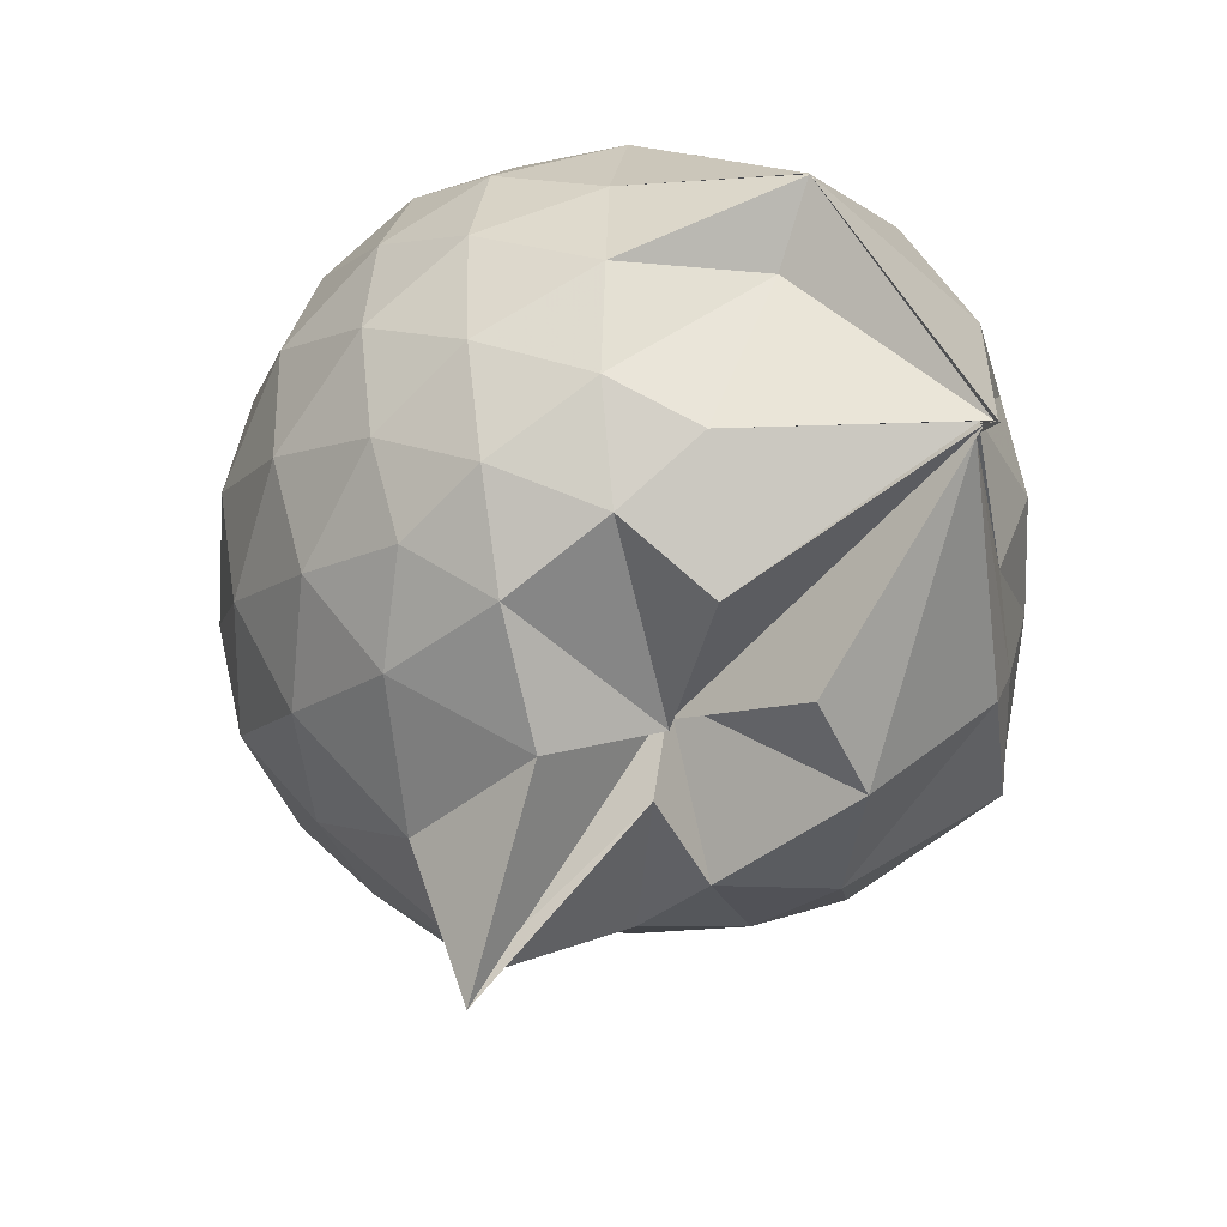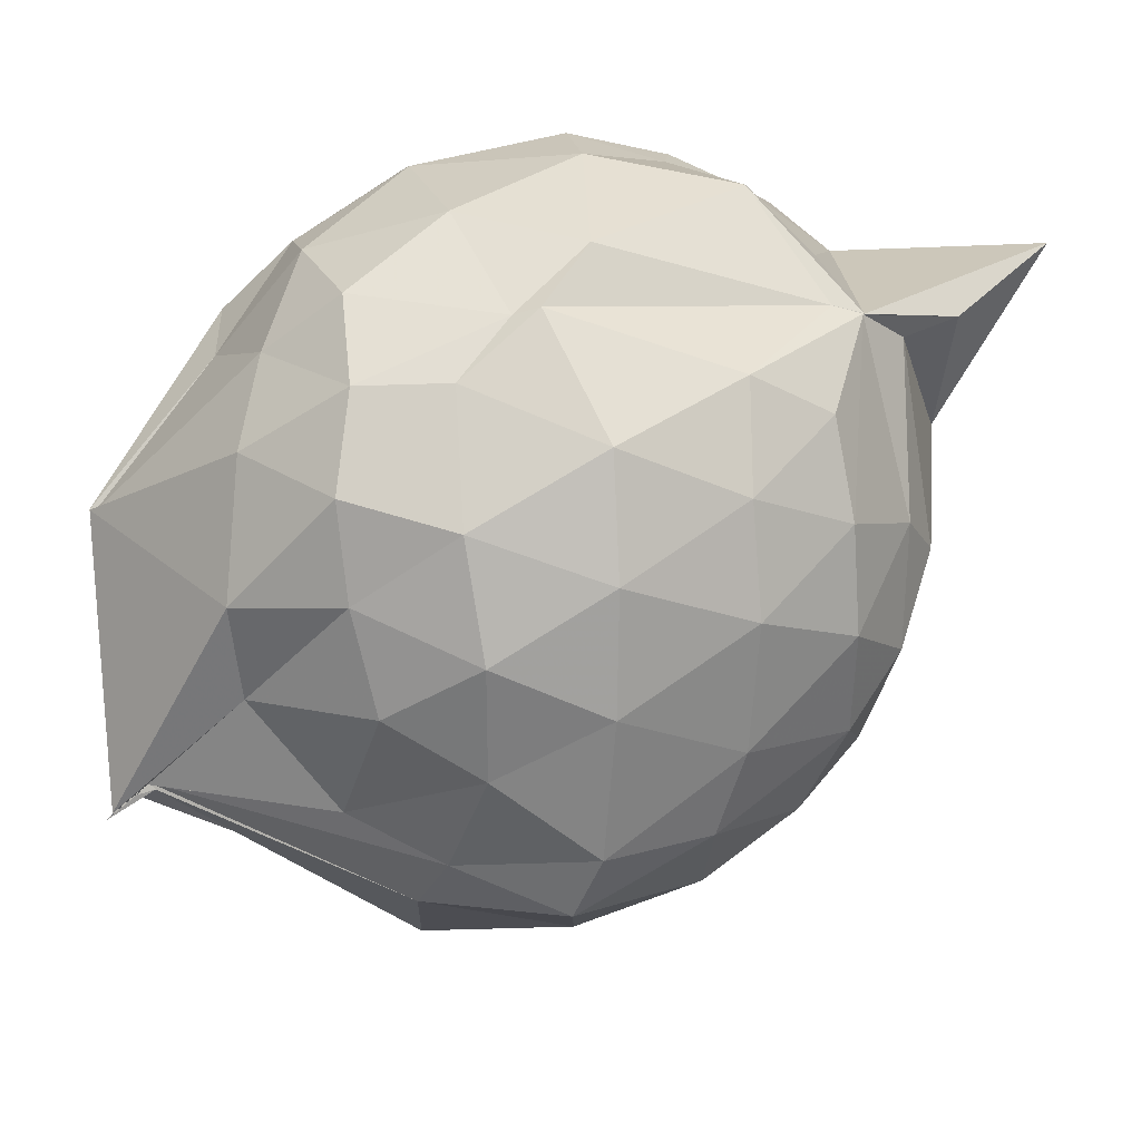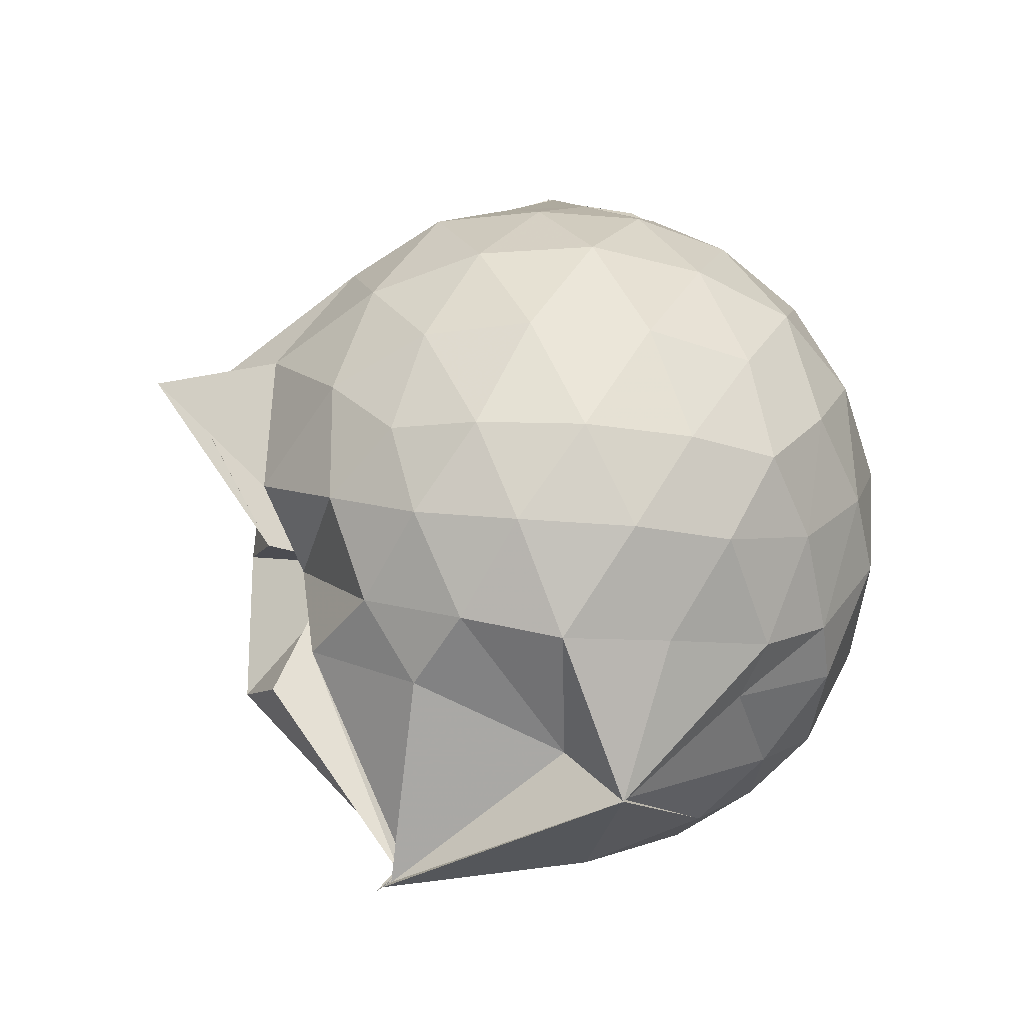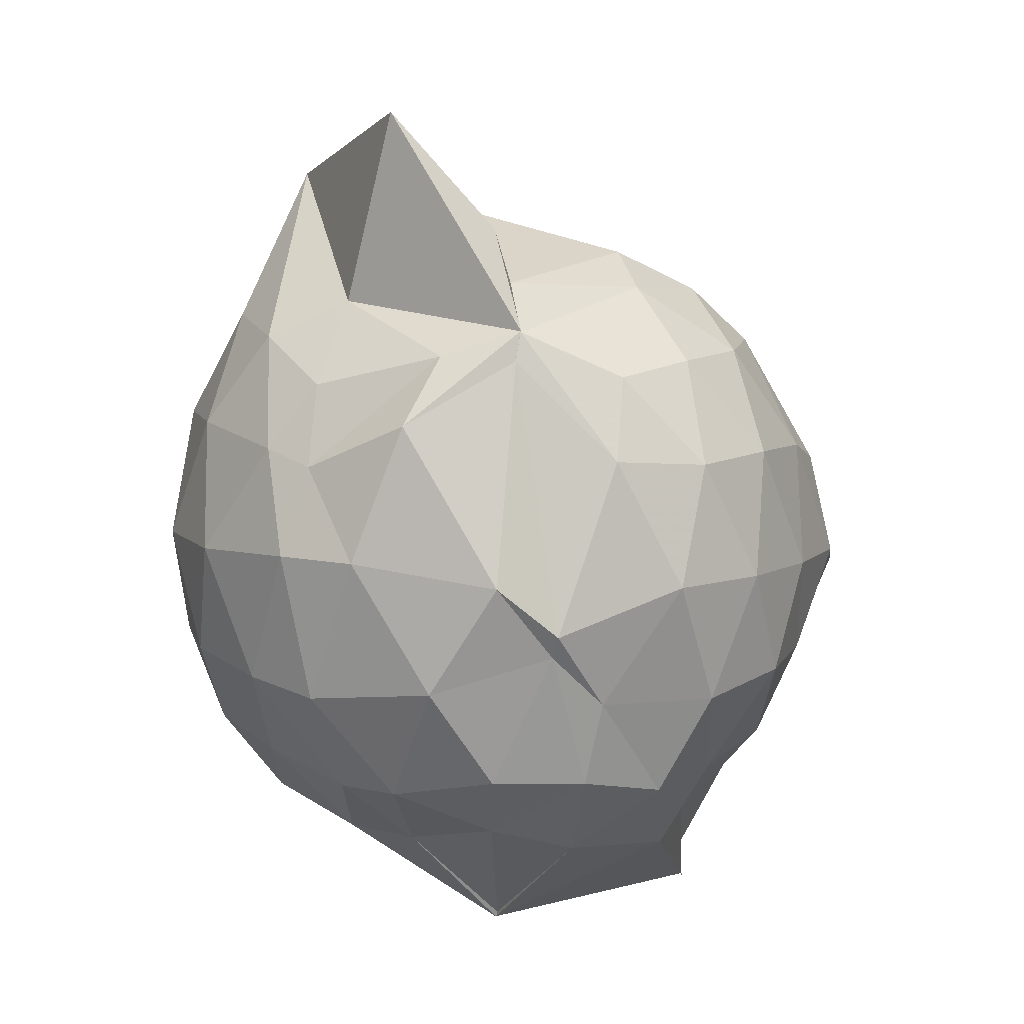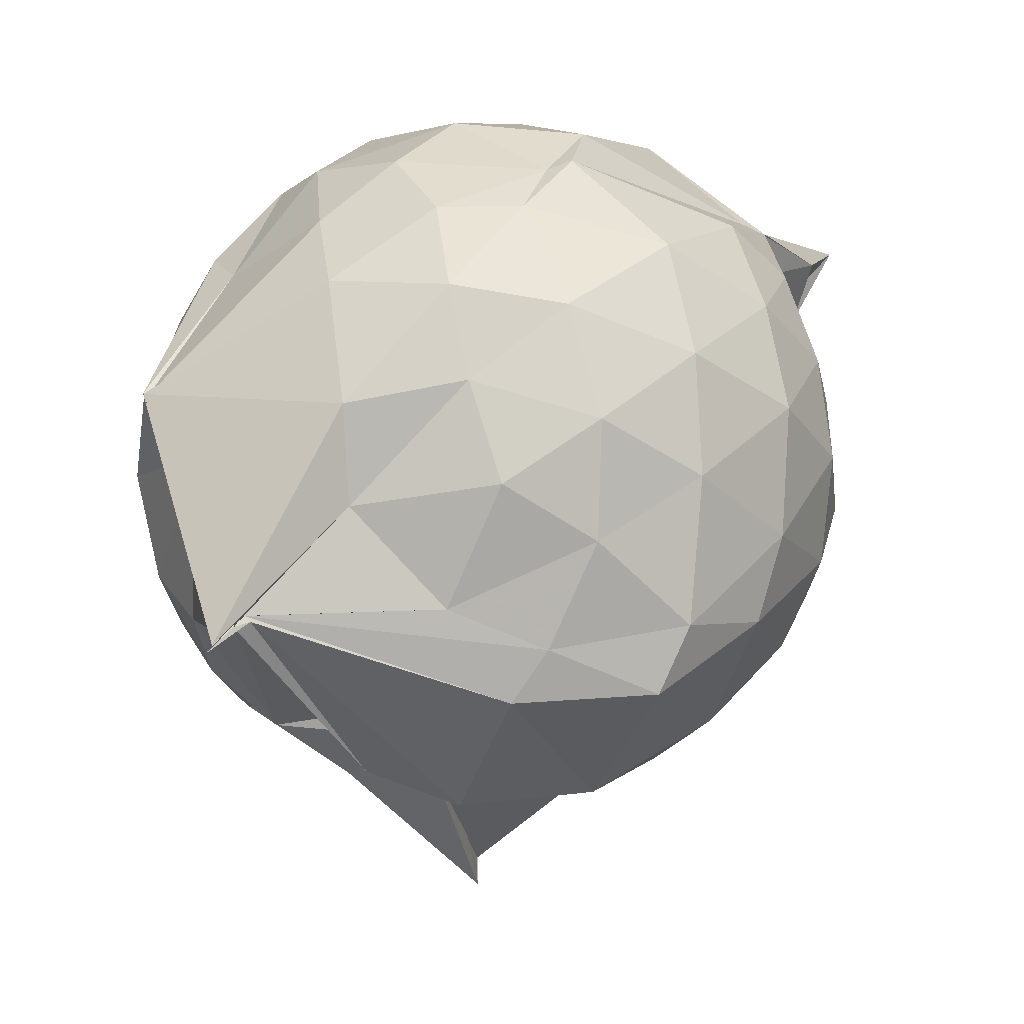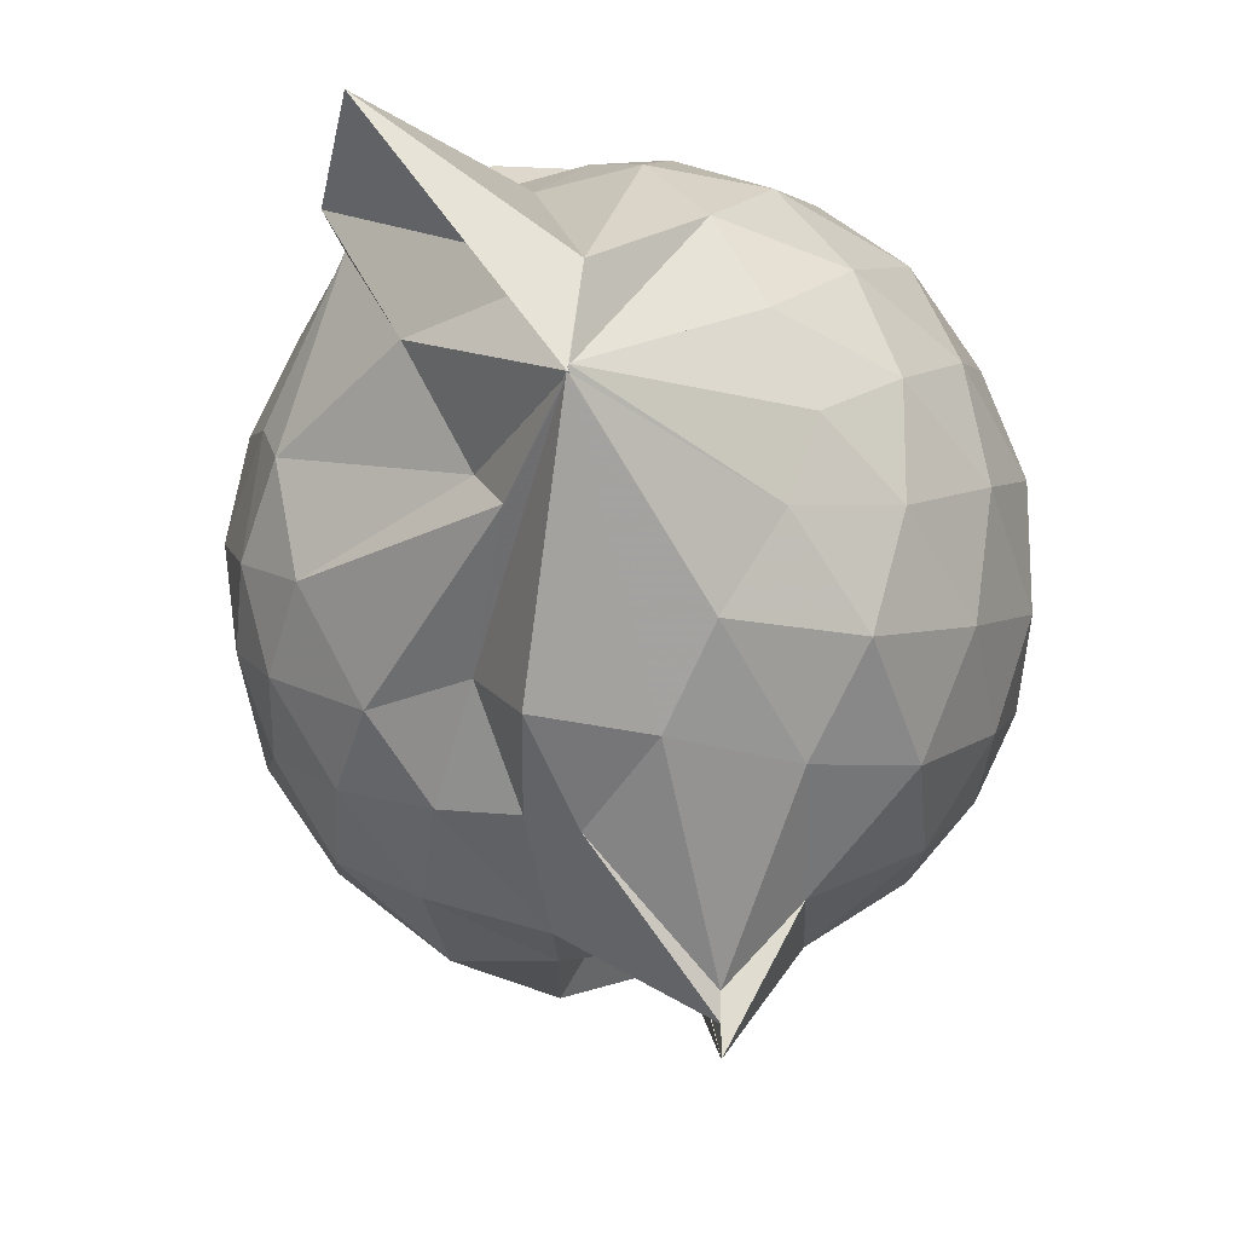
<metadata>
{"format":"obj","ext":"obj","renderer":"f3d","projection":"perspective","resolution":1024,"background":"white","views":[{"elev":-39.2,"azim":162.9,"up":"+Y"},{"elev":26.8,"azim":-100.5,"up":"+Y"},{"elev":-54.2,"azim":84.0,"up":"+Z"},{"elev":9.6,"azim":-157.7,"up":"+Z"},{"elev":0.7,"azim":-124.4,"up":"+Y"},{"elev":-21.1,"azim":29.9,"up":"+Y"}]}
</metadata>
<code>
v 0.4994 -0.3439 1.784
v -0.02936 -0.1244 -0.2798
v 0.7567 -0.2795 1.281
v 0.6932 -0.07345 1.351
v 0.5774 0.1455 1.377
v 0.4053 0.3237 1.341
v 0.2178 0.4263 1.237
v -0.09666 0.3809 1.315
v -0.2787 0.3124 1.376
v -0.2794 0.3115 1.375
v -0.4974 0.1812 1.26
v -0.5934 -0.02995 1.285
v -0.6423 -0.2698 1.29
v -0.5941 -0.5267 1.295
v -0.5591 -0.734 1.197
v -0.3735 -0.8445 1.232
v -0.1381 -0.921 1.228
v 0.05552 -0.958 1.206
v 0.1974 -1.019 1.222
v 0.4187 -0.8843 1.3
v 0.5774 -0.6967 1.364
v 0.7052 -0.4801 1.318
v 0.8431 -0.148 1.079
v 0.7566 0.09892 1.109
v 0.5864 0.3269 1.114
v 0.3259 0.484 1.079
v 0.2025 0.51 1.042
v -0.06765 0.5412 1.161
v -0.2762 0.3341 1.306
v -0.5261 0.297 1.067
v -0.6833 0.09167 1.041
v -0.7615 -0.1538 1.047
v -0.7645 -0.4558 1.026
v -0.7477 -0.6594 0.9647
v -0.5408 -0.9083 0.9883
v -0.3213 -1.018 0.9886
v -0.04795 -1.115 0.9189
v 0.3124 -1.336 0.8736
v 0.3125 -1.27 0.8751
v 0.6008 -0.8994 1.053
v 0.7688 -0.683 1.097
v 0.8392 -0.4175 1.075
v 0.8531 -0.001185 0.8028
v 0.7434 0.2485 0.8036
v 0.534 0.4461 0.8067
v 0.2487 0.5748 0.8282
v 0.04765 0.5935 0.8269
v -0.3046 0.5238 0.7777
v -0.4294 0.4376 0.6521
v -0.672 0.2251 0.7543
v -0.7846 -0.03325 0.7462
v -0.8262 -0.3148 0.7338
v -0.8113 -0.6563 0.711
v -0.7682 -0.8147 0.6542
v -0.4215 -1.077 0.721
v -0.1455 -1.116 0.7325
v 0.03028 -1.066 0.5584
v 0.3122 -1.407 0.8746
v 0.4626 -1.086 0.7938
v 0.718 -0.8428 0.7788
v 0.8542 -0.5769 0.7925
v 0.902 -0.2876 0.7973
v 0.7736 0.1189 0.5157
v 0.6173 0.334 0.517
v 0.3908 0.4704 0.4897
v 0.19 0.5398 0.4677
v -0.137 0.5492 0.5082
v -0.4061 0.4148 0.5952
v -0.4987 0.3136 0.4642
v -0.7036 0.07347 0.4451
v -0.7941 -0.1869 0.4726
v -0.7746 -0.4623 0.4762
v -0.6876 -0.7083 0.4016
v -0.6255 -0.8308 0.342
v -0.351 -1.093 0.3824
v -0.002726 -0.8087 0.5535
v 0.0009579 -0.8335 0.5416
v 0.2931 -1.082 0.4635
v 0.5943 -0.9242 0.4994
v 0.7669 -0.7045 0.5121
v 0.8491 -0.446 0.4805
v 0.8542 -0.1457 0.4864
v 0.6326 0.1886 0.2984
v 0.4271 0.3073 0.2588
v 0.1817 0.387 0.2052
v 0.01743 0.4269 0.2106
v -0.2519 0.4274 0.2672
v -0.4484 0.3021 0.2555
v -0.5799 0.1157 0.2043
v -0.6404 -0.1009 0.2175
v -0.7035 -0.3333 0.2643
v -0.5861 -0.6147 0.1943
v -0.3685 -0.6271 -0.2021
v -0.3768 -0.6402 -0.1909
v -0.1895 -1.017 0.2232
v 0.001149 -0.8774 0.5325
v 0.02843 -0.9648 0.4587
v 0.4333 -0.9055 0.2425
v 0.623 -0.7682 0.2948
v 0.702 -0.5644 0.2364
v 0.7393 -0.3014 0.2131
v 0.7108 -0.03247 0.2411
v 0.4991 -0.3289 1.786
v 0.4965 -0.3346 1.784
v 0.5039 -0.09436 1.738
v 0.2057 0.2716 1.433
v -0.2813 0.3116 1.377
v -0.2793 0.3097 1.375
v -0.2786 0.3127 1.374
v -0.4266 -0.1212 1.459
v -0.4856 -0.3986 1.437
v -0.463 -0.6235 1.356
v -0.2069 -0.7495 1.383
v 0.03966 -0.7227 1.371
v 0.2177 -0.8583 1.476
v 0.4967 -0.3439 1.787
v 0.4958 -0.3425 1.779
v 0.4994 -0.3425 1.783
v 0.4972 -0.344 1.784
v 0.06456 0.3104 1.902
v -0.1856 0.2505 1.619
v -0.217 0.2242 1.487
v -0.3326 -0.2352 1.541
v -0.3073 -0.4907 1.488
v 0.2701 -0.5002 1.634
v 0.4965 -0.3426 1.786
v 0.4954 -0.3442 1.78
v 0.4996 -0.3425 1.781
v 0.4758 -0.1001 1.721
v 0.03481 -0.1067 1.645
v 0.1406 -0.3759 1.536
v 0.5008 -0.3443 1.783
v 0.5172 0.08242 0.09331
v 0.2373 0.2167 0.04611
v 0.0871 0.1674 0.01606
v -0.1883 0.2821 0.09739
v -0.3496 0.1299 0.02736
v -0.4932 -0.1539 -0.02082
v -0.4755 -0.3835 0.005904
v -0.3761 -0.6264 -0.2073
v -0.3772 -0.7083 -0.3051
v -0.3755 -0.6509 -0.2326
v 0.04294 -0.9185 0.1087
v 0.2671 -0.7988 0.05262
v 0.5149 -0.6968 0.0996
v 0.5653 -0.4489 0.03707
v 0.5723 -0.1628 0.03861
v 0.3118 -0.04562 -0.06434
v -0.02991 -0.1243 -0.2817
v -0.03426 -0.1242 -0.2674
v -0.02974 -0.1253 -0.2817
v -0.377 -0.6896 -0.2867
v -0.3779 -0.6885 -0.2831
v -0.3729 -0.6325 -0.2191
v 0.1216 -0.6595 -0.07578
v 0.328 -0.5633 -0.06285
v 0.3354 -0.3149 -0.118
v -0.03367 -0.1238 -0.2811
v -0.03082 -0.1243 -0.2819
v -0.3793 -0.6562 -0.2504
v -0.3792 -0.6699 -0.2652
v -0.01026 -0.2706 -0.1396
f 3 23 4
f 4 23 24
f 4 24 5
f 5 24 25
f 5 25 6
f 6 25 26
f 6 26 7
f 7 26 27
f 7 27 8
f 8 27 28
f 8 28 9
f 9 28 29
f 9 29 10
f 10 29 30
f 10 30 11
f 11 30 31
f 11 31 12
f 12 31 32
f 12 32 13
f 13 32 33
f 13 33 14
f 14 33 34
f 14 34 15
f 15 34 35
f 15 35 16
f 16 35 36
f 16 36 17
f 17 36 37
f 17 37 18
f 18 37 38
f 18 38 19
f 19 38 39
f 19 39 20
f 20 39 40
f 20 40 21
f 21 40 41
f 21 41 22
f 22 41 42
f 22 42 3
f 3 42 23
f 23 43 24
f 24 43 44
f 24 44 25
f 25 44 45
f 25 45 26
f 26 45 46
f 26 46 27
f 27 46 47
f 27 47 28
f 28 47 48
f 28 48 29
f 29 48 49
f 29 49 30
f 30 49 50
f 30 50 31
f 31 50 51
f 31 51 32
f 32 51 52
f 32 52 33
f 33 52 53
f 33 53 34
f 34 53 54
f 34 54 35
f 35 54 55
f 35 55 36
f 36 55 56
f 36 56 37
f 37 56 57
f 37 57 38
f 38 57 58
f 38 58 39
f 39 58 59
f 39 59 40
f 40 59 60
f 40 60 41
f 41 60 61
f 41 61 42
f 42 61 62
f 42 62 23
f 23 62 43
f 43 63 44
f 44 63 64
f 44 64 45
f 45 64 65
f 45 65 46
f 46 65 66
f 46 66 47
f 47 66 67
f 47 67 48
f 48 67 68
f 48 68 49
f 49 68 69
f 49 69 50
f 50 69 70
f 50 70 51
f 51 70 71
f 51 71 52
f 52 71 72
f 52 72 53
f 53 72 73
f 53 73 54
f 54 73 74
f 54 74 55
f 55 74 75
f 55 75 56
f 56 75 76
f 56 76 57
f 57 76 77
f 57 77 58
f 58 77 78
f 58 78 59
f 59 78 79
f 59 79 60
f 60 79 80
f 60 80 61
f 61 80 81
f 61 81 62
f 62 81 82
f 62 82 43
f 43 82 63
f 63 83 64
f 64 83 84
f 64 84 65
f 65 84 85
f 65 85 66
f 66 85 86
f 66 86 67
f 67 86 87
f 67 87 68
f 68 87 88
f 68 88 69
f 69 88 89
f 69 89 70
f 70 89 90
f 70 90 71
f 71 90 91
f 71 91 72
f 72 91 92
f 72 92 73
f 73 92 93
f 73 93 74
f 74 93 94
f 74 94 75
f 75 94 95
f 75 95 76
f 76 95 96
f 76 96 77
f 77 96 97
f 77 97 78
f 78 97 98
f 78 98 79
f 79 98 99
f 79 99 80
f 80 99 100
f 80 100 81
f 81 100 101
f 81 101 82
f 82 101 102
f 82 102 63
f 63 102 83
f 103 104 118
f 104 119 118
f 104 105 119
f 105 120 119
f 105 106 120
f 106 107 120
f 107 121 120
f 107 108 121
f 108 122 121
f 108 109 122
f 109 110 122
f 110 123 122
f 110 111 123
f 111 124 123
f 111 112 124
f 112 113 124
f 113 125 124
f 113 114 125
f 114 126 125
f 114 115 126
f 115 116 126
f 116 127 126
f 116 117 127
f 117 118 127
f 117 103 118
f 118 119 128
f 119 129 128
f 119 120 129
f 120 121 129
f 121 130 129
f 121 122 130
f 122 123 130
f 123 131 130
f 123 124 131
f 124 125 131
f 125 132 131
f 125 126 132
f 126 127 132
f 127 128 132
f 127 118 128
f 133 148 134
f 134 148 149
f 134 149 135
f 135 149 150
f 135 150 136
f 136 150 137
f 137 150 151
f 137 151 138
f 138 151 152
f 138 152 139
f 139 152 140
f 140 152 153
f 140 153 141
f 141 153 154
f 141 154 142
f 142 154 143
f 143 154 155
f 143 155 144
f 144 155 156
f 144 156 145
f 145 156 146
f 146 156 157
f 146 157 147
f 147 157 148
f 147 148 133
f 148 158 149
f 149 158 159
f 149 159 150
f 150 159 151
f 151 159 160
f 151 160 152
f 152 160 153
f 153 160 161
f 153 161 154
f 154 161 155
f 155 161 162
f 155 162 156
f 156 162 157
f 157 162 158
f 157 158 148
f 3 4 103
f 103 4 104
f 4 5 104
f 104 5 105
f 5 6 105
f 105 6 106
f 6 7 106
f 7 8 106
f 106 8 107
f 8 9 107
f 107 9 108
f 9 10 108
f 108 10 109
f 10 11 109
f 11 12 109
f 109 12 110
f 12 13 110
f 110 13 111
f 13 14 111
f 111 14 112
f 14 15 112
f 15 16 112
f 112 16 113
f 16 17 113
f 113 17 114
f 17 18 114
f 114 18 115
f 18 19 115
f 19 20 115
f 115 20 116
f 20 21 116
f 116 21 117
f 21 22 117
f 117 22 103
f 22 3 103
f 83 133 84
f 84 133 134
f 84 134 85
f 85 134 135
f 85 135 86
f 86 135 136
f 86 136 87
f 87 136 88
f 88 136 137
f 88 137 89
f 89 137 138
f 89 138 90
f 90 138 139
f 90 139 91
f 91 139 92
f 92 139 140
f 92 140 93
f 93 140 141
f 93 141 94
f 94 141 142
f 94 142 95
f 95 142 96
f 96 142 143
f 96 143 97
f 97 143 144
f 97 144 98
f 98 144 145
f 98 145 99
f 99 145 100
f 100 145 146
f 100 146 101
f 101 146 147
f 101 147 102
f 102 147 133
f 102 133 83
f 128 129 1
f 129 130 1
f 130 131 1
f 131 132 1
f 132 128 1
f 159 158 2
f 160 159 2
f 161 160 2
f 162 161 2
f 158 162 2

</code>
